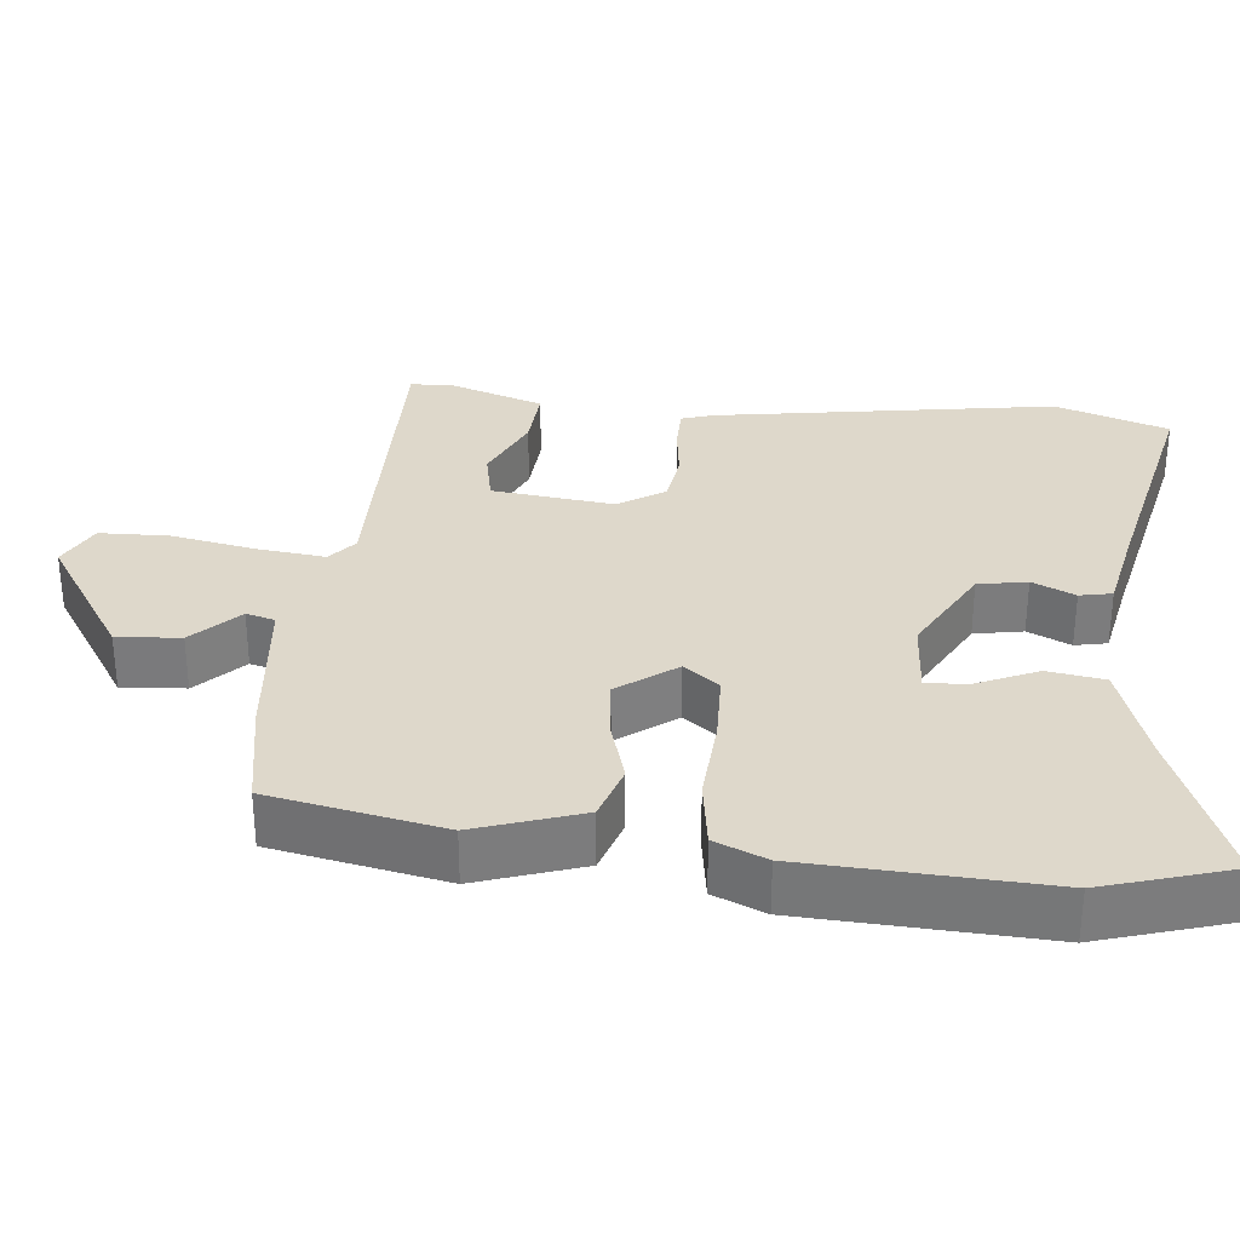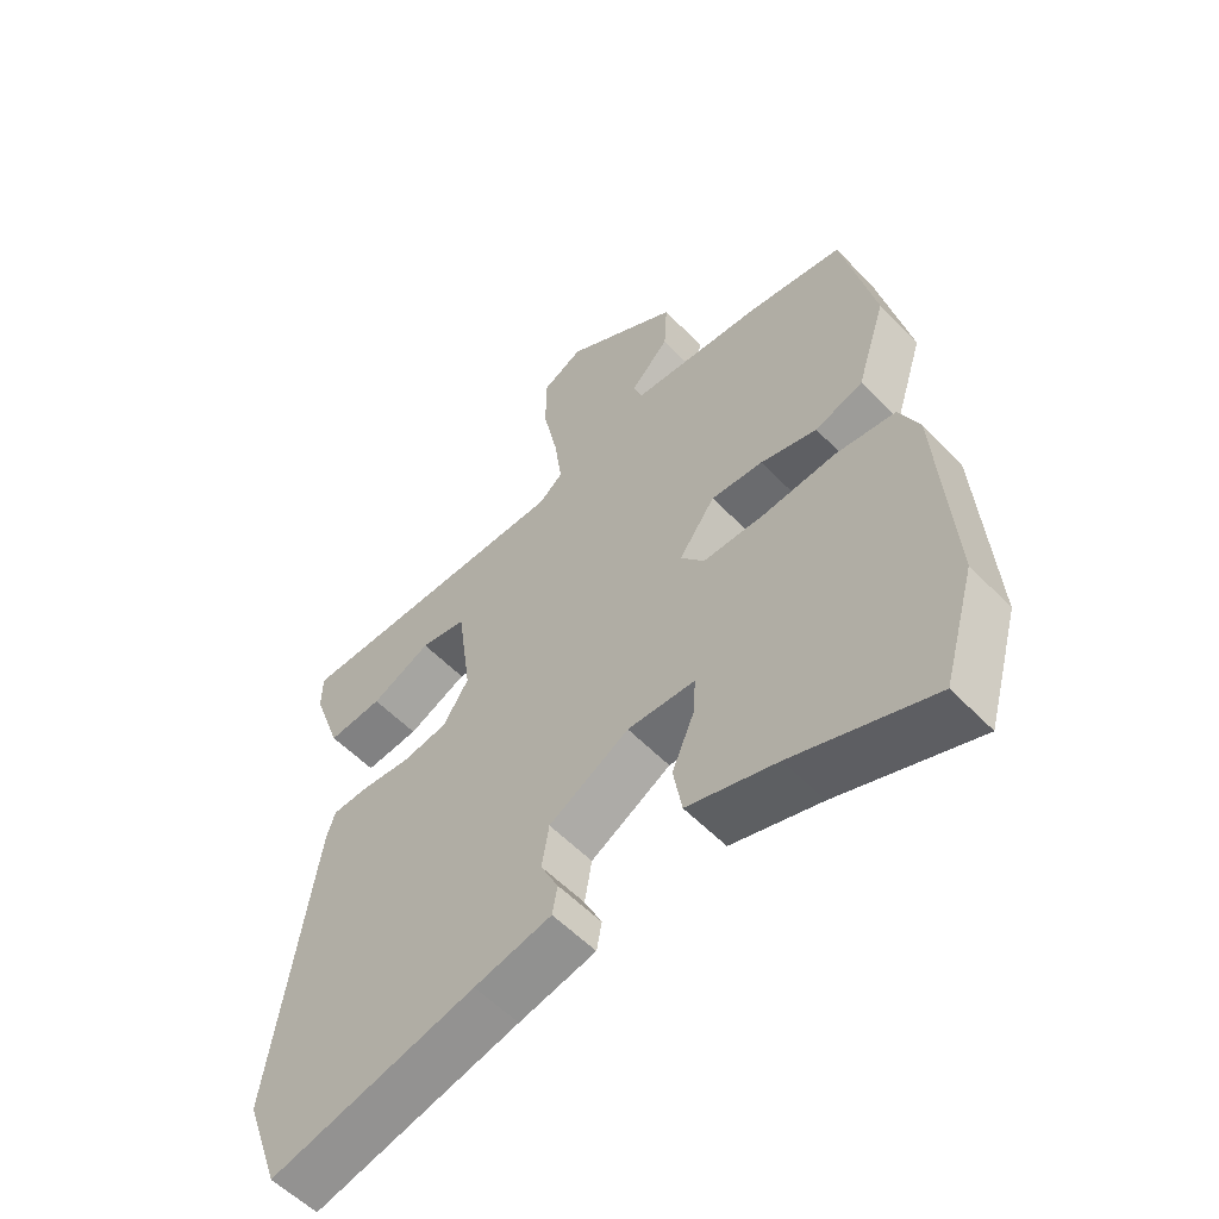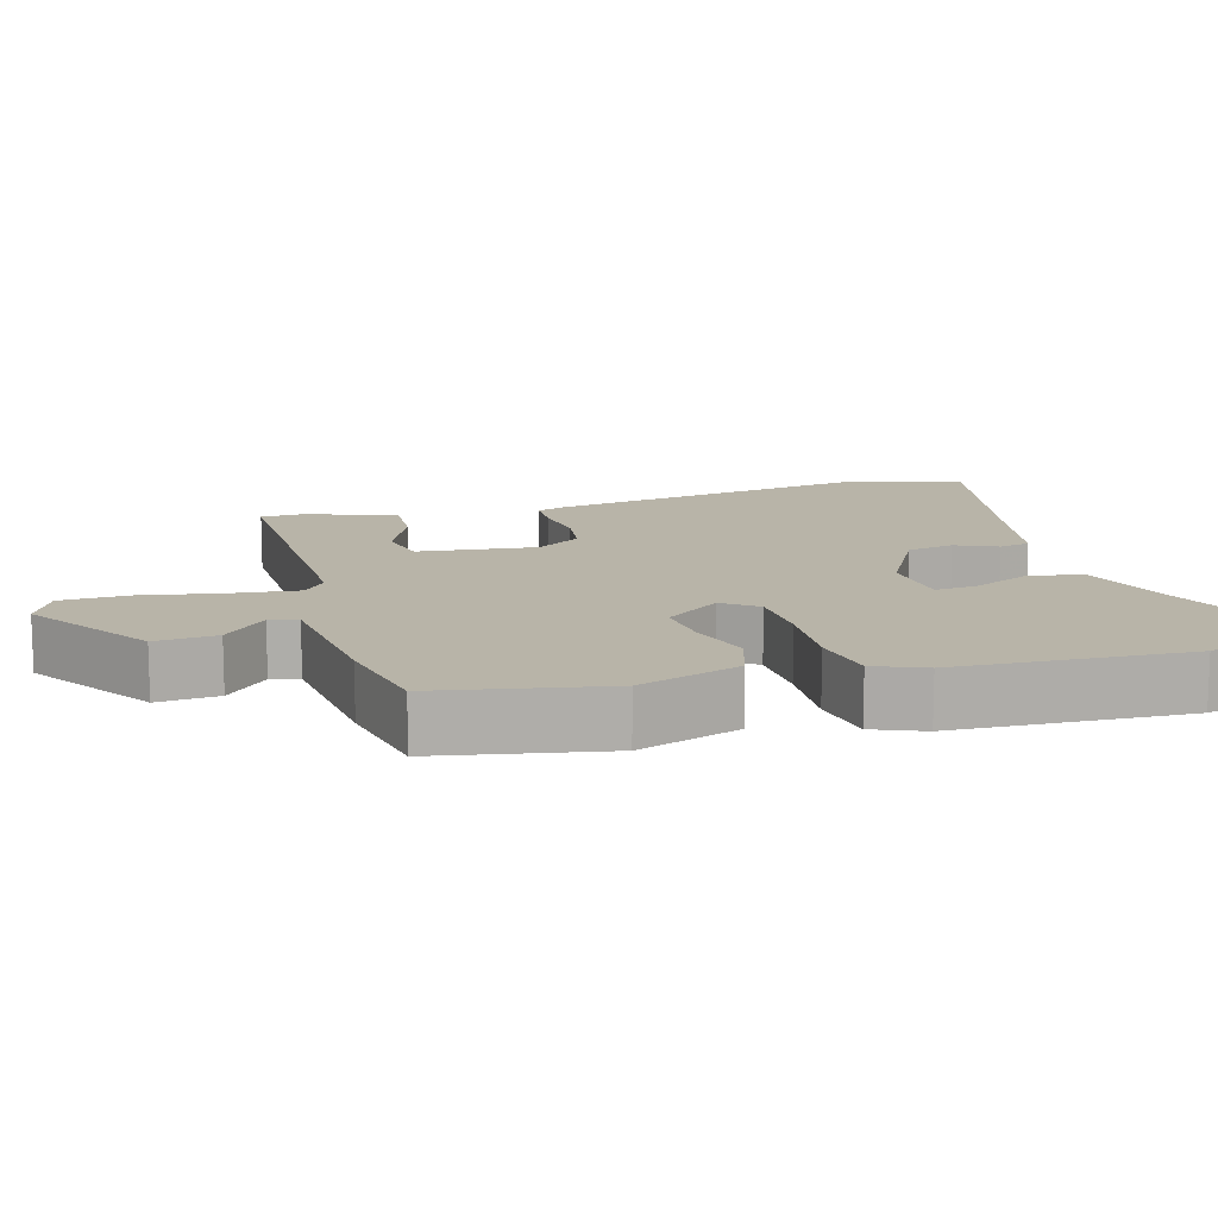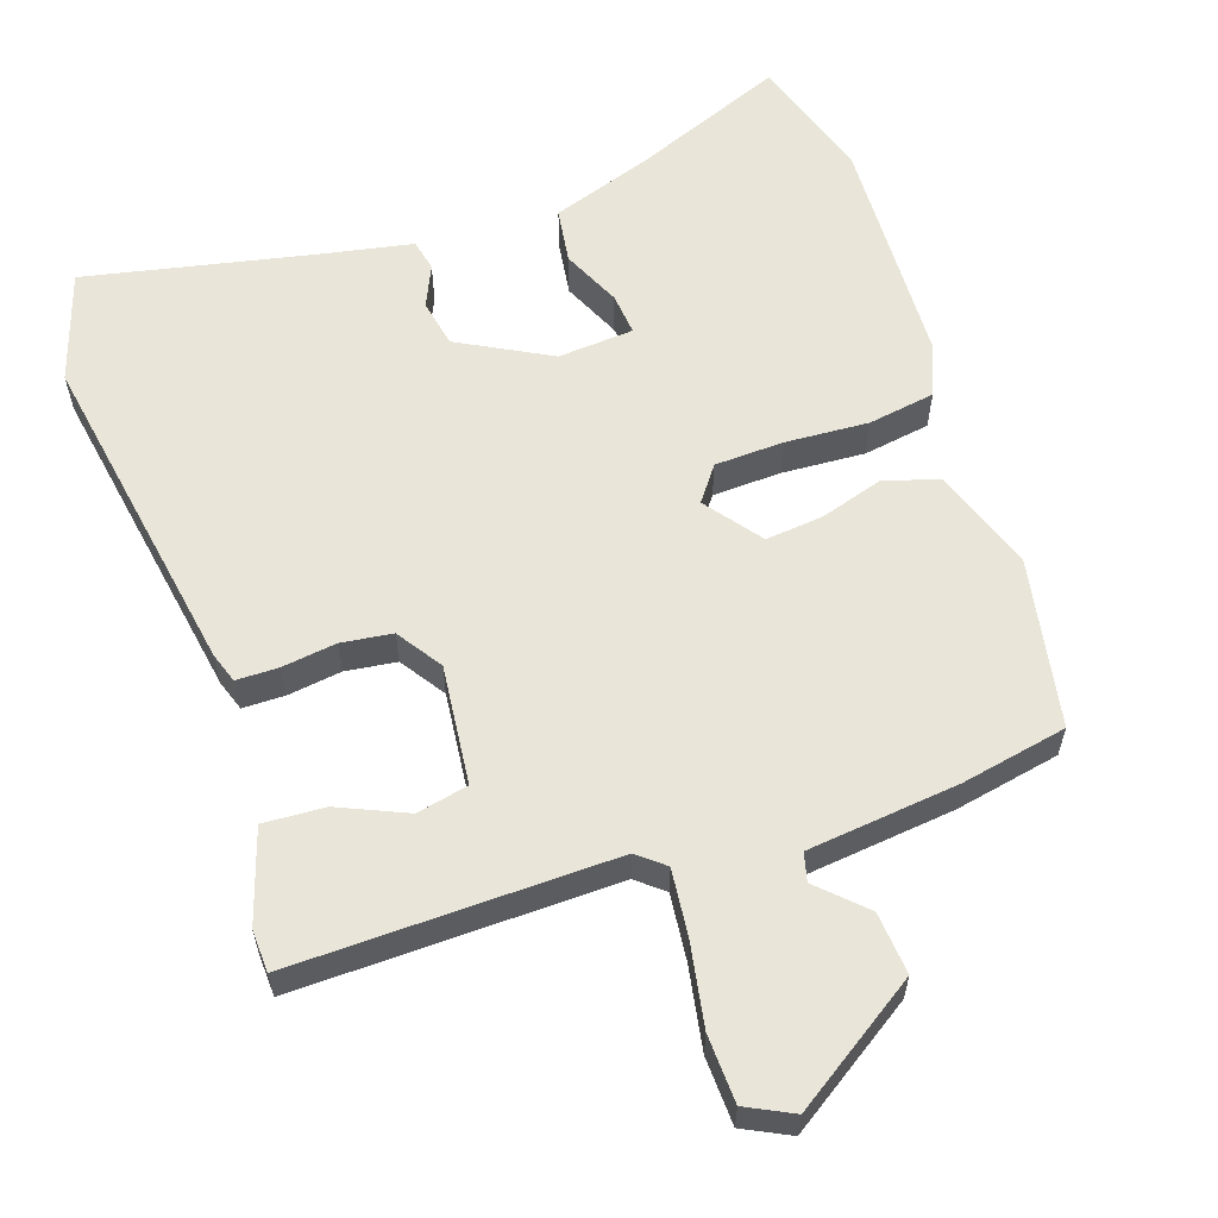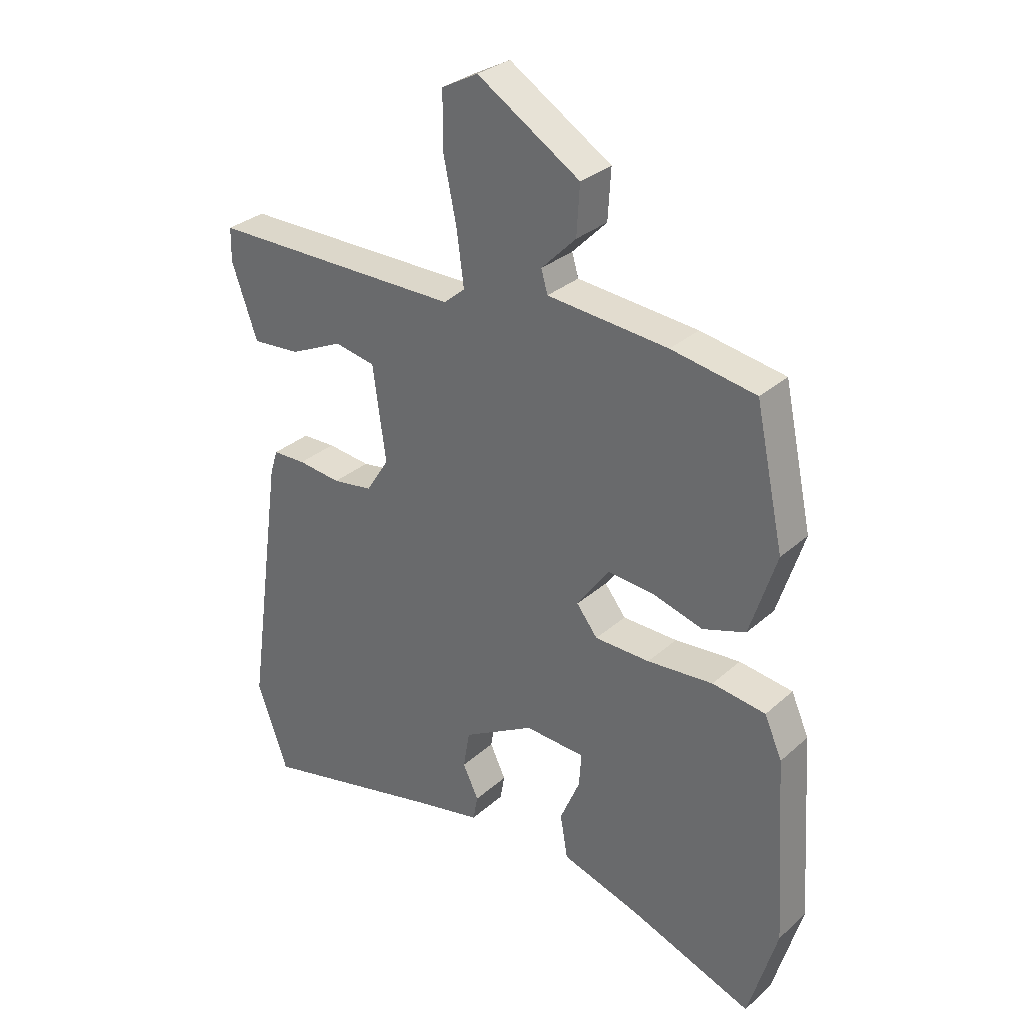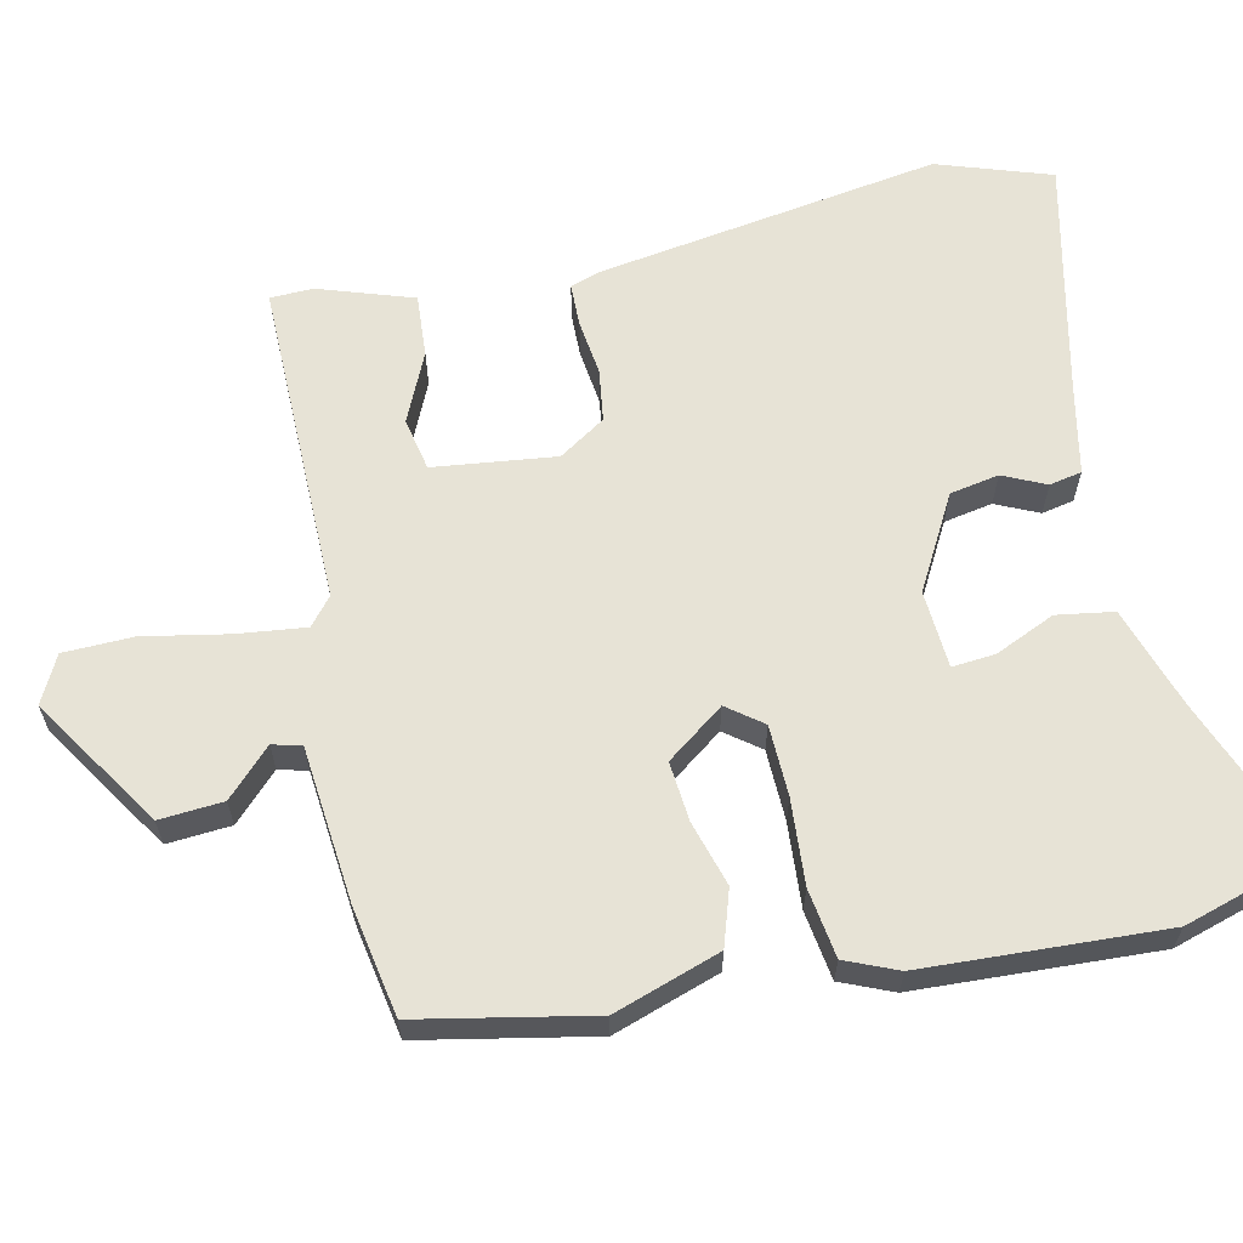
<metadata>
{"format":"obj","ext":"obj","renderer":"f3d","projection":"perspective","resolution":1024,"background":"white","views":[{"elev":31.6,"azim":94.8,"up":"+Y"},{"elev":-56.8,"azim":43.3,"up":"+Z"},{"elev":13.0,"azim":72.5,"up":"+Y"},{"elev":59.7,"azim":-20.3,"up":"+Y"},{"elev":30.9,"azim":38.7,"up":"+Z"},{"elev":62.7,"azim":76.7,"up":"+Y"}]}
</metadata>
<code>
v 0.535 0.07 -0.379
v 0.486 0.07 -0.549
v 0.275 0.07 -0.471
v 0.139 0.07 -0.429
v 0.126 0.07 -0.354
v 0.16 0.07 -0.274
v 0.164 0.07 -0.217
v 0.061 0.07 -0.212
v -0.061 0.07 -0.282
v -0.072 0.07 -0.347
v -0.045 0.07 -0.403
v -0.053 0.07 -0.446
v -0.17 0.07 -0.472
v -0.483 0.07 -0.547
v -0.536 0.07 -0.398
v -0.472 0.07 0.055
v -0.459 0.07 0.097
v -0.402 0.07 0.099
v -0.328 0.07 0.091
v -0.259 0.07 0.102
v -0.22 0.07 0.164
v -0.242 0.07 0.325
v -0.312 0.07 0.338
v -0.403 0.07 0.295
v -0.486 0.07 0.288
v -0.53 0.07 0.412
v -0.529 0.07 0.469
v -0.096 0.07 0.472
v -0.06 0.07 0.503
v -0.072 0.07 0.593
v -0.095 0.07 0.704
v -0.094 0.07 0.796
v -0.032 0.07 0.829
v 0.143 0.07 0.72
v 0.138 0.07 0.636
v 0.079 0.07 0.576
v 0.09 0.07 0.538
v 0.296 0.07 0.521
v 0.44 0.07 0.497
v 0.489 0.07 0.269
v 0.444 0.07 0.128
v 0.371 0.07 0.103
v 0.285 0.07 0.127
v 0.206 0.07 0.133
v 0.151 0.07 0.056
v 0.187 0.07 0.01
v 0.281 0.07 0.009
v 0.393 0.07 0.019
v 0.484 0.07 0.007
v 0.514 0.07 -0.061
v 0.535 0 -0.379
v 0.486 0 -0.549
v 0.275 0 -0.471
v 0.139 0 -0.429
v 0.126 0 -0.354
v 0.16 0 -0.274
v 0.164 0 -0.217
v 0.061 0 -0.212
v -0.061 0 -0.282
v -0.072 0 -0.347
v -0.045 0 -0.403
v -0.053 0 -0.446
v -0.17 0 -0.472
v -0.483 0 -0.547
v -0.536 0 -0.398
v -0.472 0 0.055
v -0.459 0 0.097
v -0.402 0 0.099
v -0.328 0 0.091
v -0.259 0 0.102
v -0.22 0 0.164
v -0.242 0 0.325
v -0.312 0 0.338
v -0.403 0 0.295
v -0.486 0 0.288
v -0.53 0 0.412
v -0.529 0 0.469
v -0.096 0 0.472
v -0.06 0 0.503
v -0.072 0 0.593
v -0.095 0 0.704
v -0.094 0 0.796
v -0.032 0 0.829
v 0.143 0 0.72
v 0.138 0 0.636
v 0.079 0 0.576
v 0.09 0 0.538
v 0.296 0 0.521
v 0.44 0 0.497
v 0.489 0 0.269
v 0.444 0 0.128
v 0.371 0 0.103
v 0.285 0 0.127
v 0.206 0 0.133
v 0.151 0 0.056
v 0.187 0 0.01
v 0.281 0 0.009
v 0.393 0 0.019
v 0.484 0 0.007
v 0.514 0 -0.061
f 1 2 3
f 50 1 3
f 49 50 3
f 48 49 3
f 47 48 3
f 46 47 3
f 45 46 3
f 41 42 43
f 40 41 43
f 39 40 43
f 38 39 43
f 37 38 43
f 37 43 44
f 36 37 44 45
f 34 35 36
f 33 34 36
f 32 33 36
f 31 32 36
f 30 31 36
f 29 30 36 45
f 26 27 28
f 25 26 28
f 24 25 28
f 23 24 28
f 22 23 28
f 28 29 45
f 22 28 45
f 21 22 45
f 17 18 19
f 16 17 19
f 15 16 19
f 14 15 19
f 13 14 19
f 12 13 19
f 11 12 19
f 10 11 19
f 9 10 19 20
f 20 21 45
f 9 20 45
f 8 9 45
f 3 4 5 6
f 3 6 7
f 45 3 7
f 7 8 45
f 53 52 51
f 53 51 100
f 53 100 99
f 53 99 98
f 53 98 97
f 53 97 96
f 53 96 95
f 93 92 91
f 93 91 90
f 93 90 89
f 93 89 88
f 93 88 87
f 94 93 87
f 95 94 87 86
f 86 85 84
f 86 84 83
f 86 83 82
f 86 82 81
f 86 81 80
f 95 86 80 79
f 78 77 76
f 78 76 75
f 78 75 74
f 78 74 73
f 78 73 72
f 95 79 78
f 95 78 72
f 95 72 71
f 69 68 67
f 69 67 66
f 69 66 65
f 69 65 64
f 69 64 63
f 69 63 62
f 69 62 61
f 69 61 60
f 70 69 60 59
f 95 71 70
f 95 70 59
f 95 59 58
f 56 55 54 53
f 57 56 53
f 57 53 95
f 95 58 57
f 1 51 52 2
f 2 52 53 3
f 3 53 54 4
f 4 54 55 5
f 5 55 56 6
f 6 56 57 7
f 7 57 58 8
f 8 58 59 9
f 9 59 60 10
f 10 60 61 11
f 11 61 62 12
f 12 62 63 13
f 13 63 64 14
f 14 64 65 15
f 15 65 66 16
f 16 66 67 17
f 17 67 68 18
f 18 68 69 19
f 19 69 70 20
f 20 70 71 21
f 21 71 72 22
f 22 72 73 23
f 23 73 74 24
f 24 74 75 25
f 25 75 76 26
f 26 76 77 27
f 27 77 78 28
f 28 78 79 29
f 29 79 80 30
f 30 80 81 31
f 31 81 82 32
f 32 82 83 33
f 33 83 84 34
f 34 84 85 35
f 35 85 86 36
f 36 86 87 37
f 37 87 88 38
f 38 88 89 39
f 39 89 90 40
f 40 90 91 41
f 41 91 92 42
f 42 92 93 43
f 43 93 94 44
f 44 94 95 45
f 45 95 96 46
f 46 96 97 47
f 47 97 98 48
f 48 98 99 49
f 49 99 100 50
f 50 100 51 1

</code>
